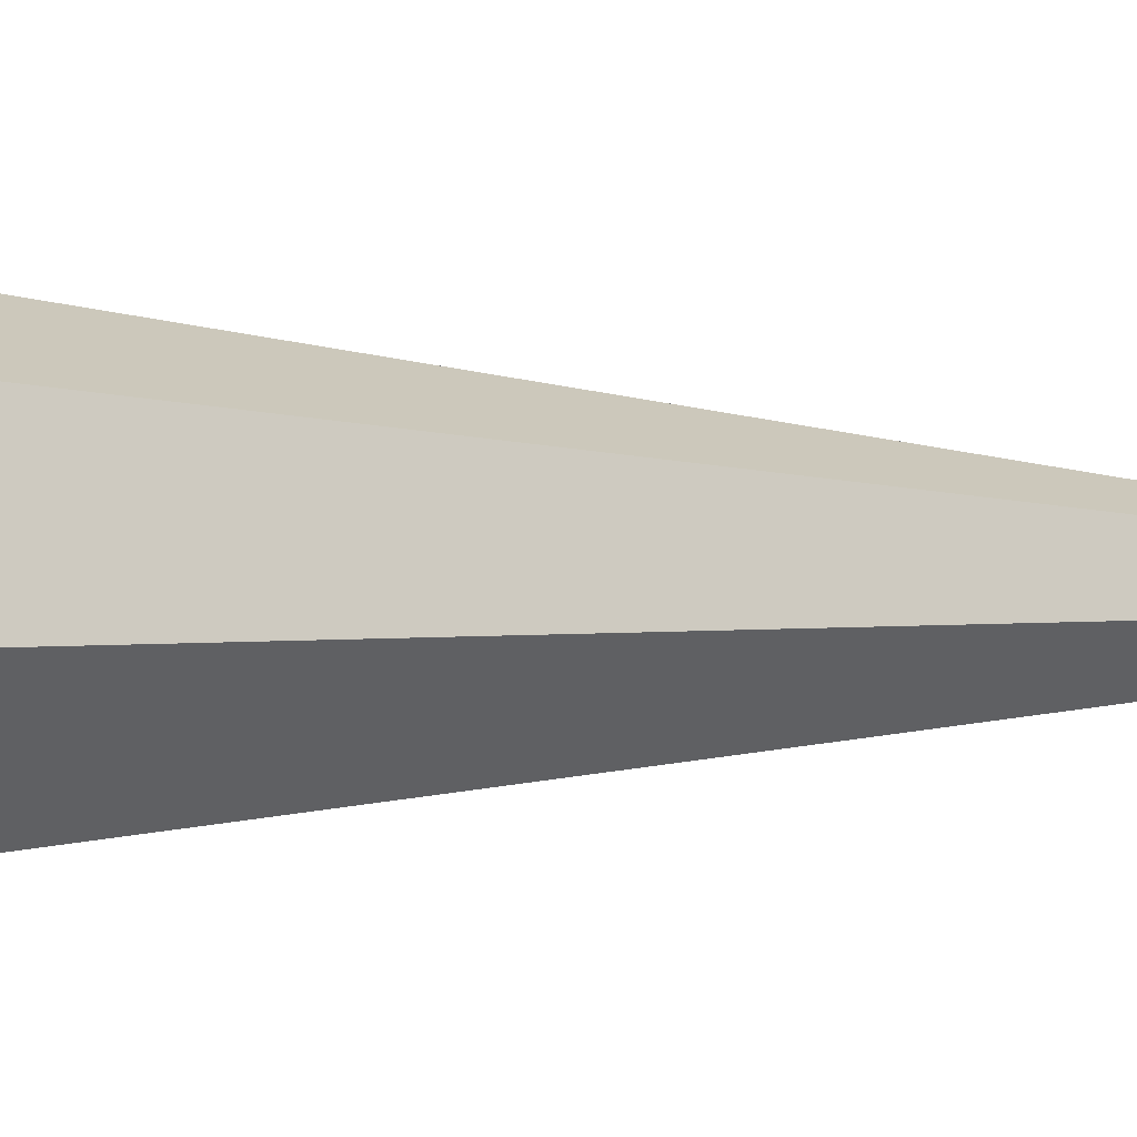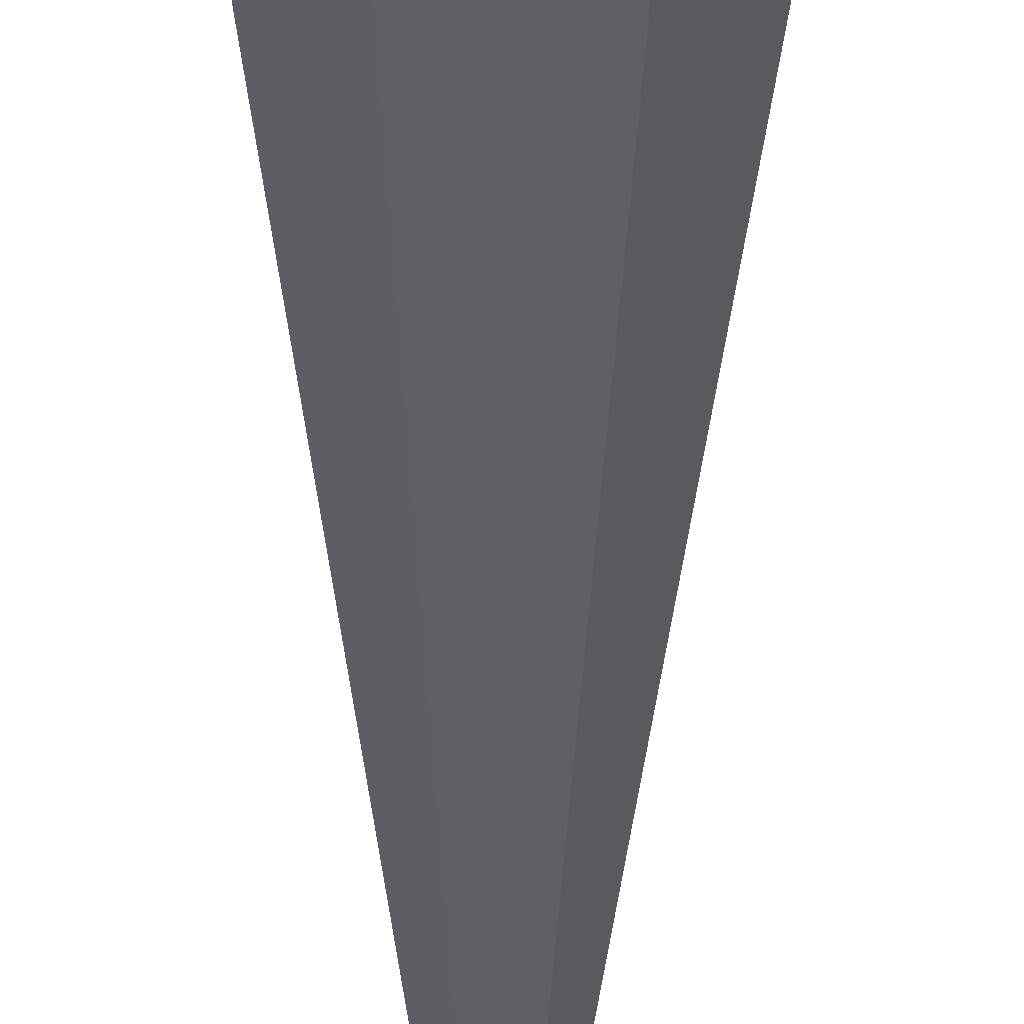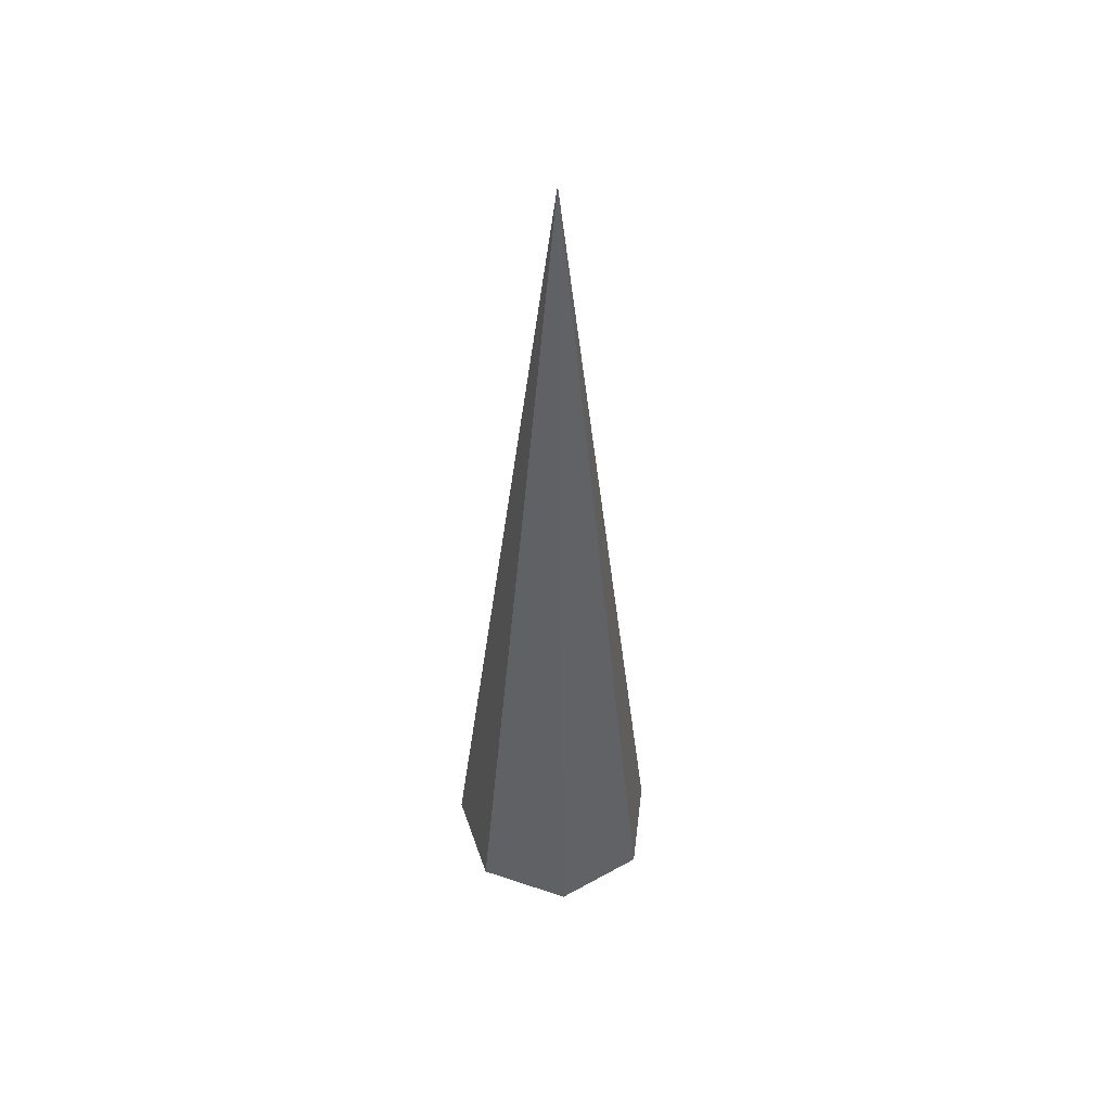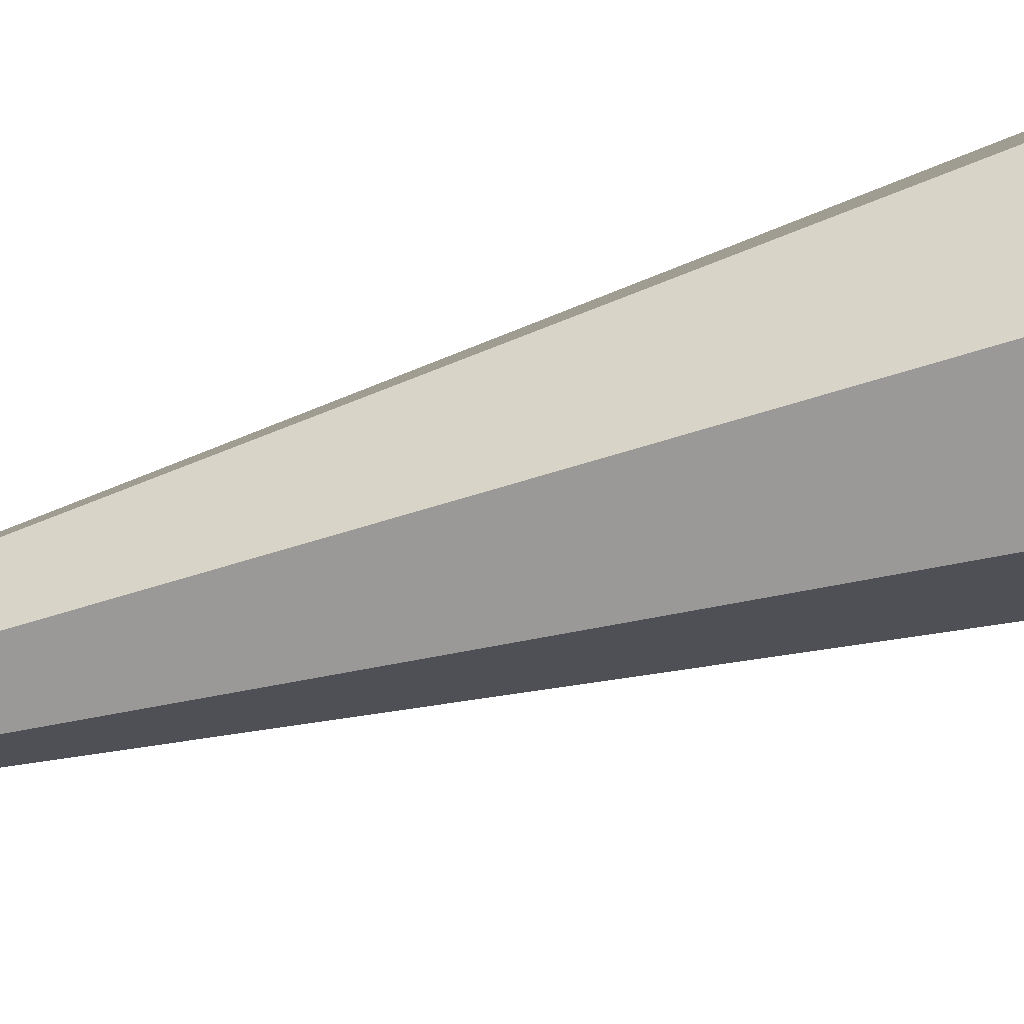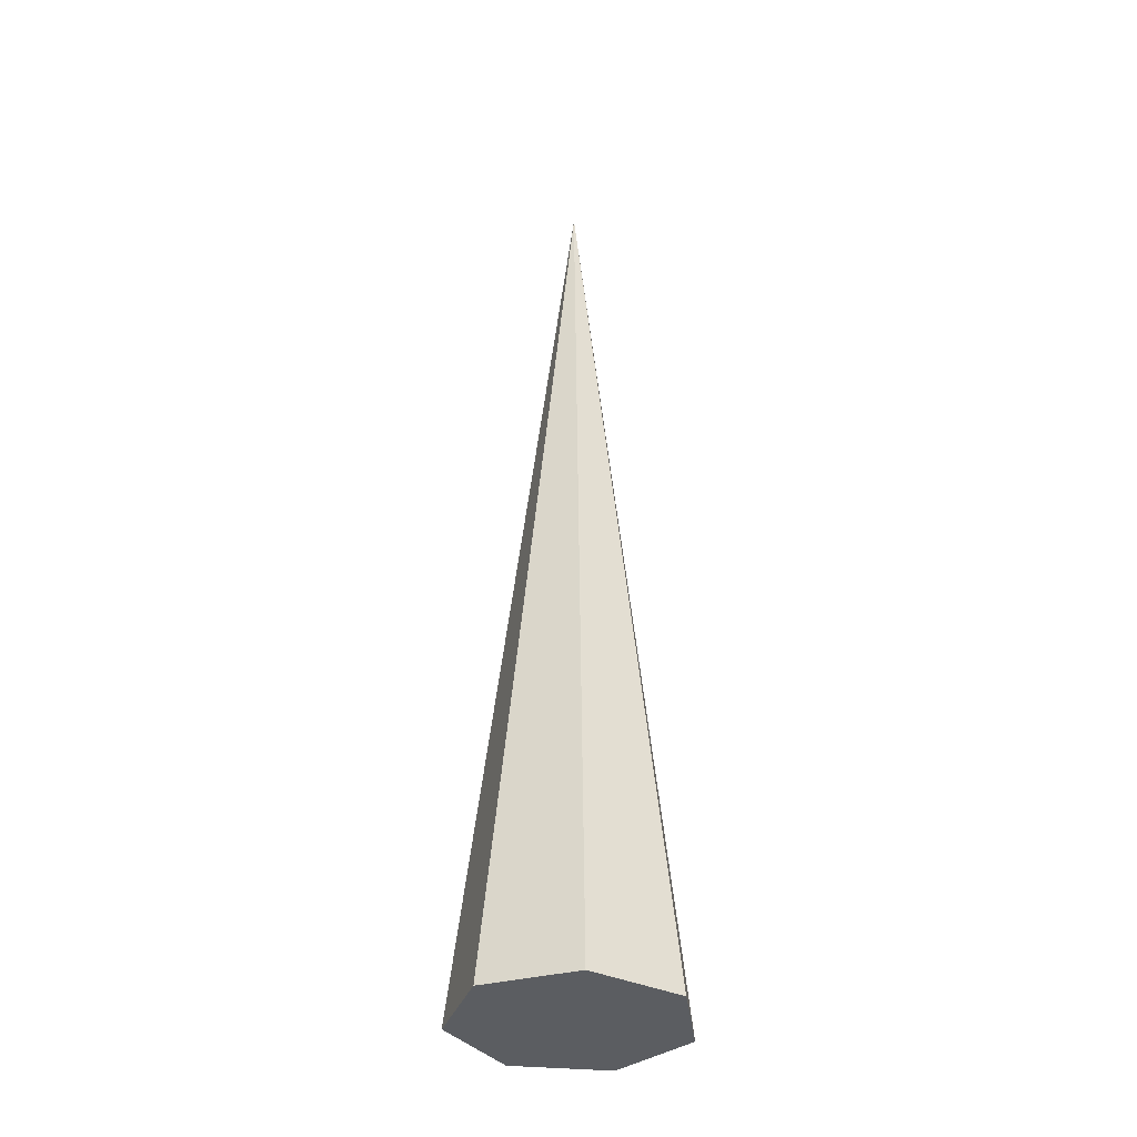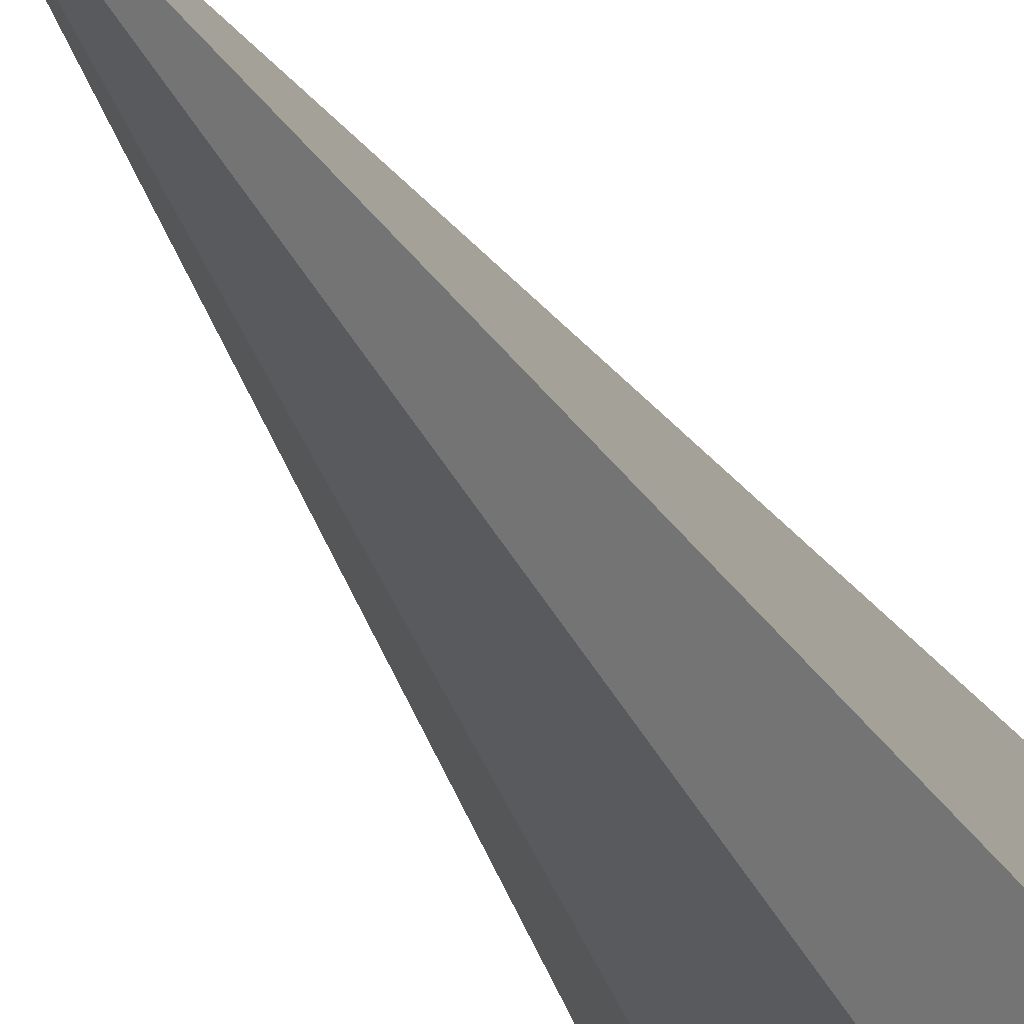
<metadata>
{"format":"obj","ext":"obj","renderer":"f3d","projection":"perspective","resolution":1024,"background":"white","views":[{"elev":-1.2,"azim":-120.3,"up":"+Y"},{"elev":-48.9,"azim":179.8,"up":"+Y"},{"elev":49.7,"azim":19.9,"up":"+Z"},{"elev":-71.6,"azim":106.0,"up":"+Y"},{"elev":-35.1,"azim":-31.3,"up":"+Z"},{"elev":-25.2,"azim":18.3,"up":"+Y"}]}
</metadata>
<code>
o obj.flame.000_Cone.001
v -0.001089 0.03259 0.04341
v 0.02439 0.02032 0.04308
v 0.03068 -0.007252 0.04299
v 0.01305 -0.02936 0.04322
v -0.01523 -0.02936 0.04359
v -0.03286 -0.007252 0.04382
v -0.02656 0.02032 0.04374
v 2.7e-05 0 0.3202
f 6 8 7
f 1 8 2
f 5 8 6
f 4 8 5
f 3 8 4
f 7 8 1
f 2 8 3
f 1 4 5
f 6 7 1
f 1 5 6
f 1 3 4
f 3 1 2

</code>
